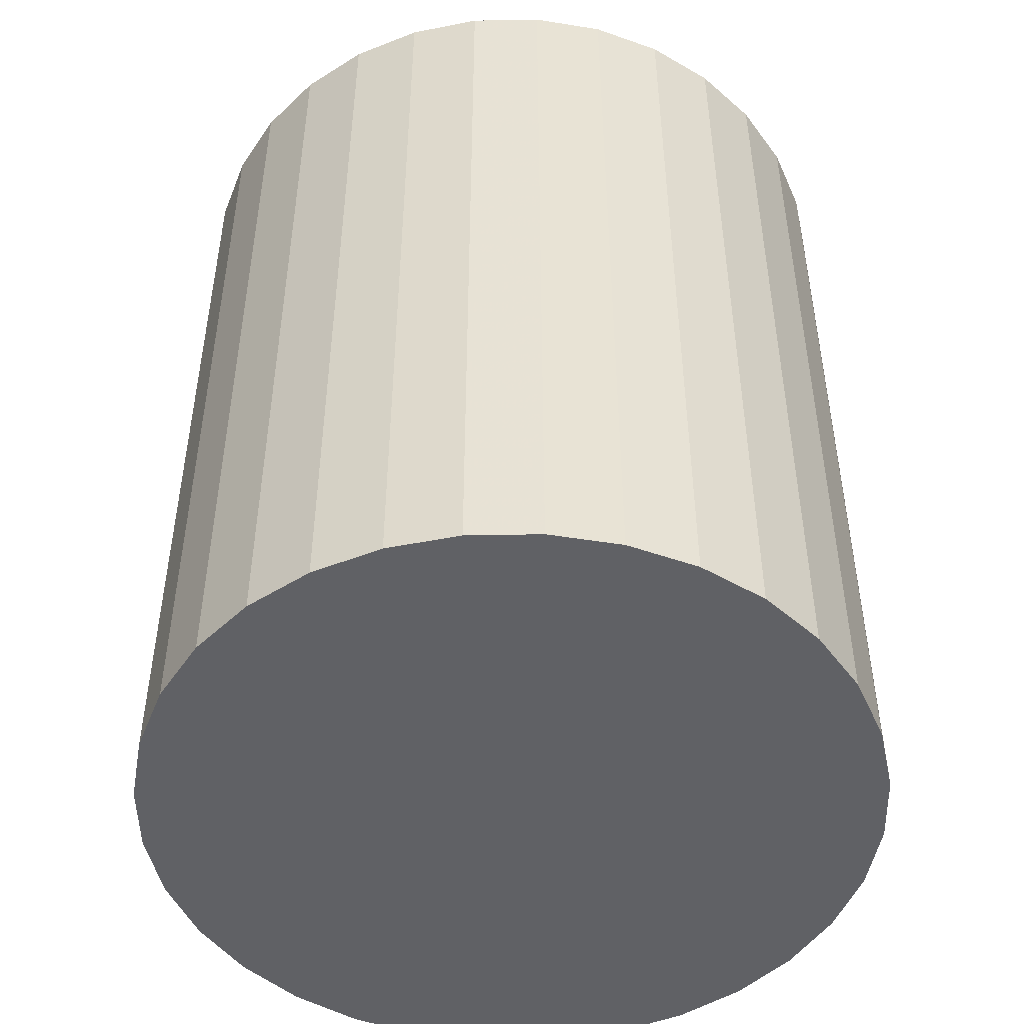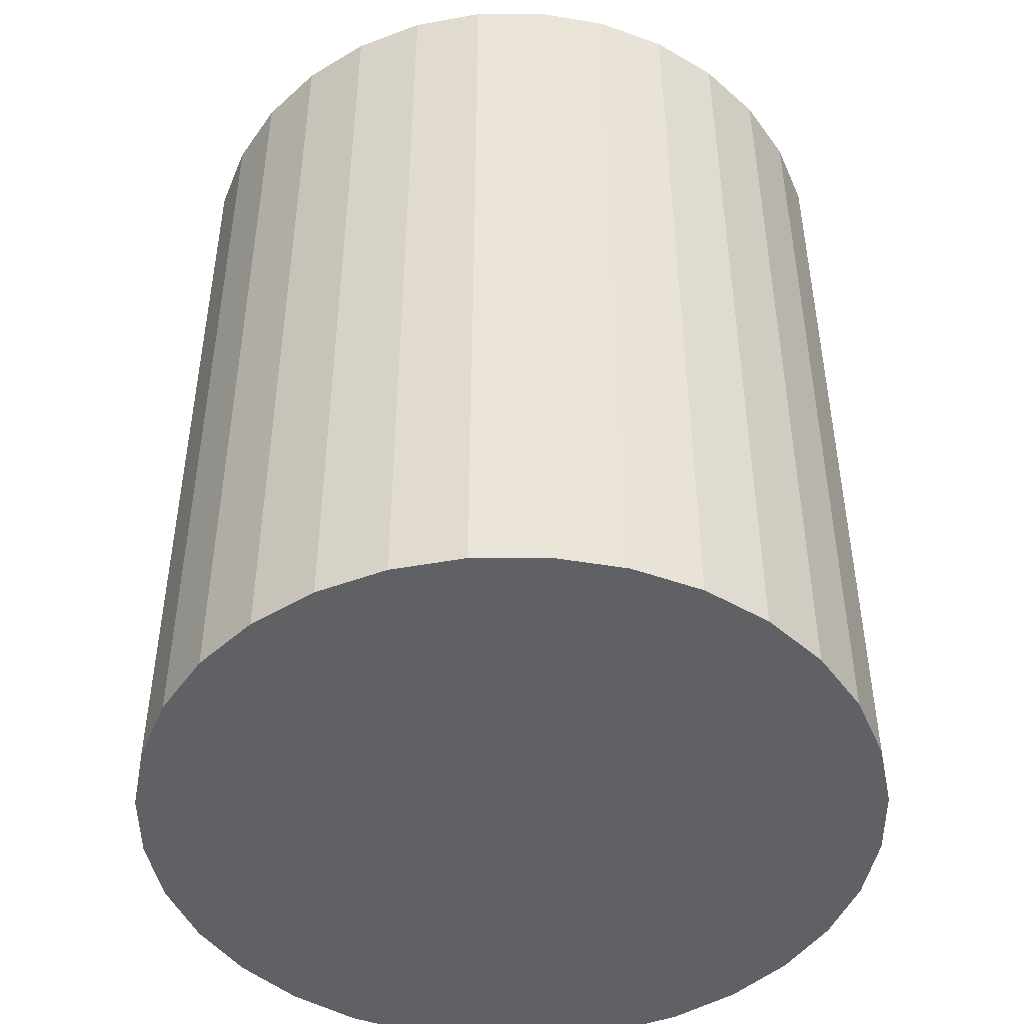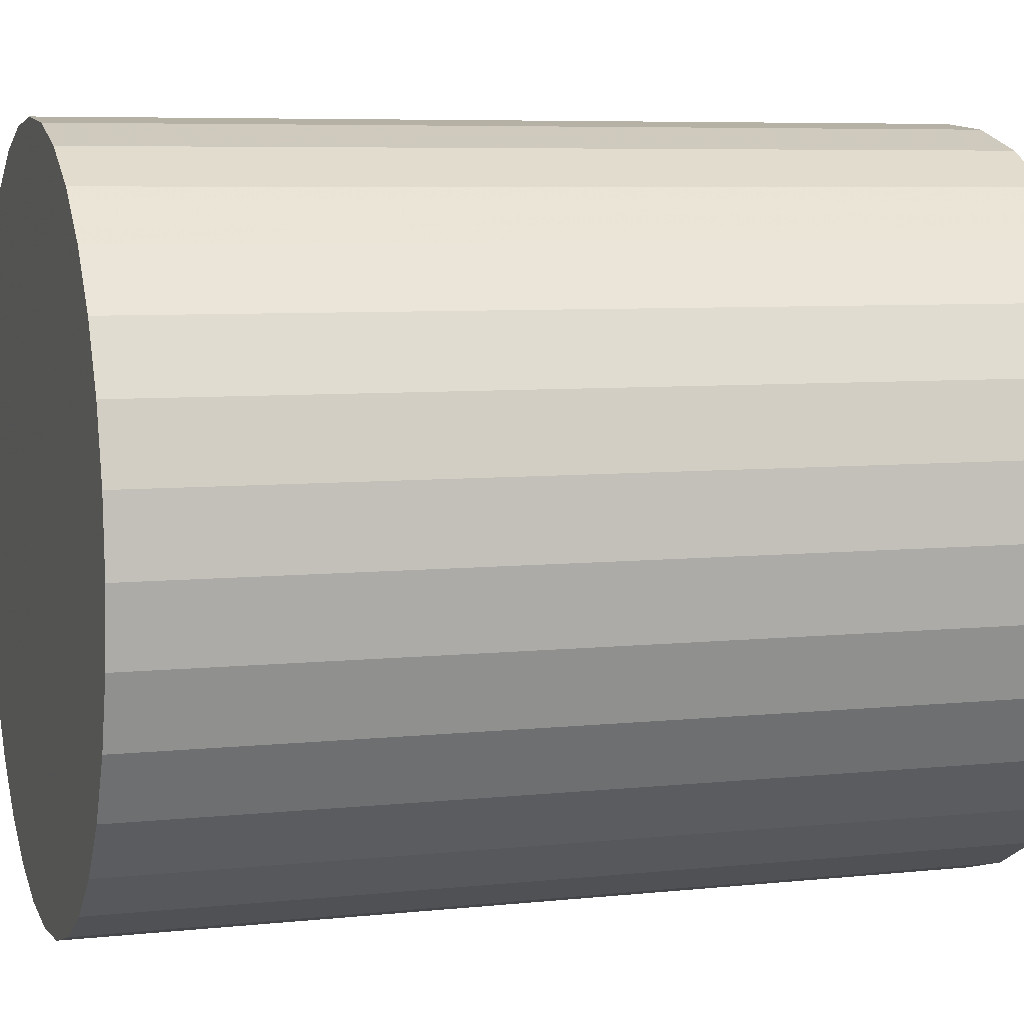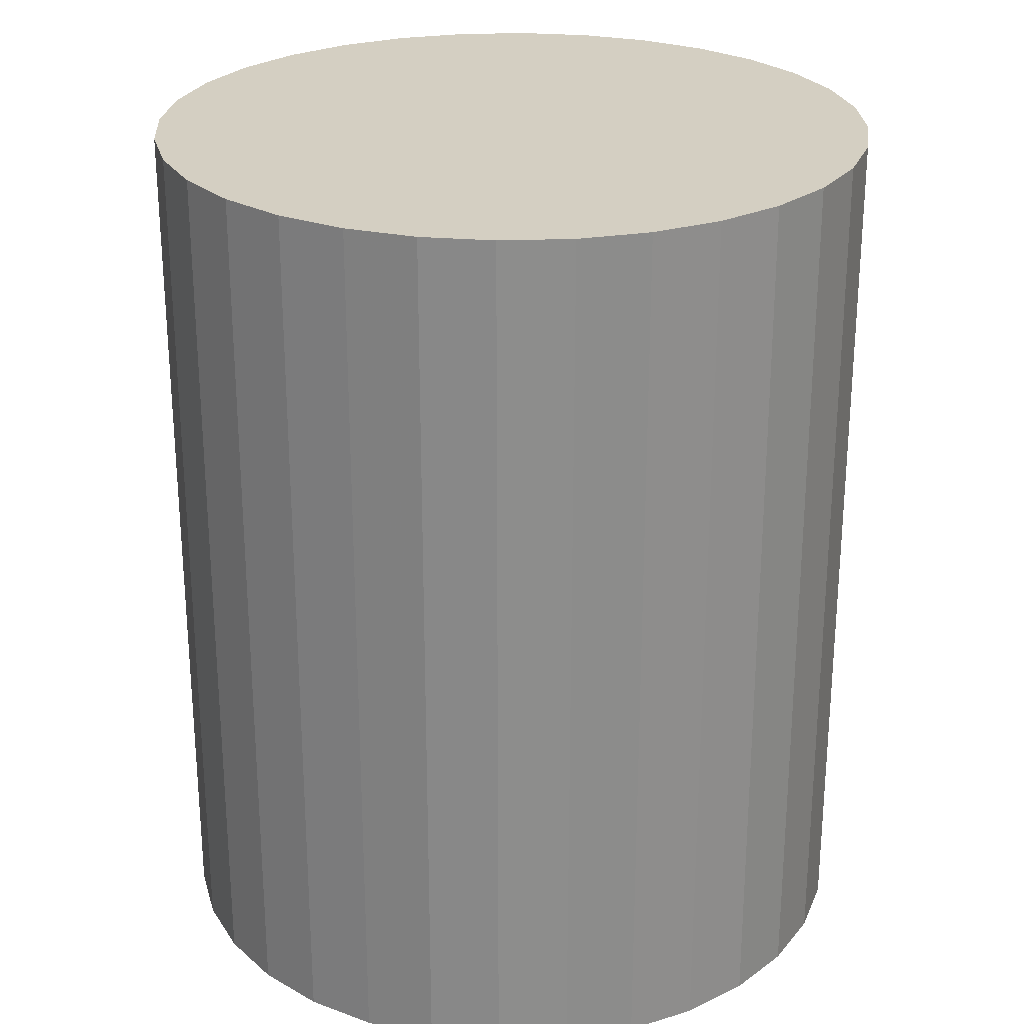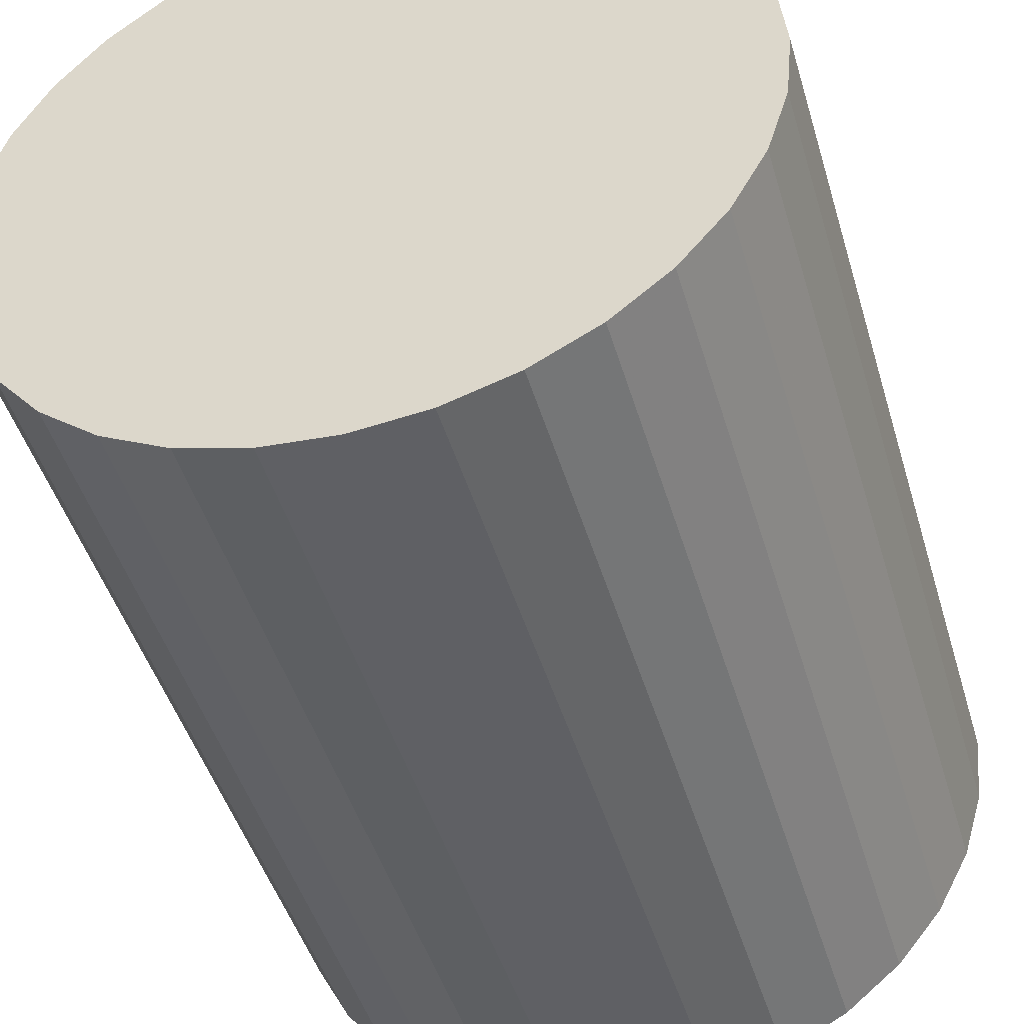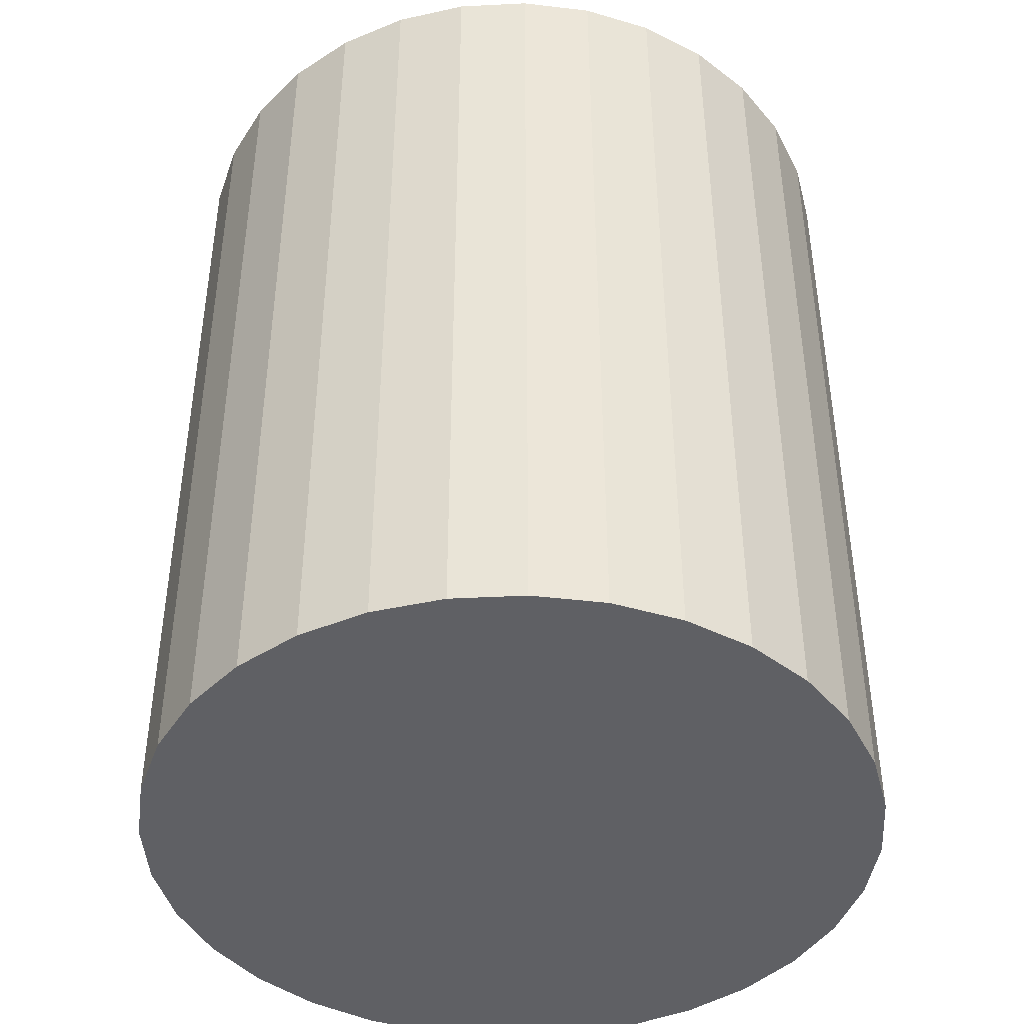
<metadata>
{"format":"obj","ext":"obj","renderer":"f3d","projection":"perspective","resolution":1024,"background":"white","views":[{"elev":-48.8,"azim":63.0,"up":"+Z"},{"elev":-46.8,"azim":-72.7,"up":"+Z"},{"elev":6.5,"azim":72.3,"up":"+Y"},{"elev":25.8,"azim":-65.3,"up":"+Z"},{"elev":-46.4,"azim":16.3,"up":"+Y"},{"elev":-43.4,"azim":166.5,"up":"+Z"}]}
</metadata>
<code>
v 0 0 -0.03414
v 0.028 0 -0.03414
v 0.028 0 0.03414
v 0 0 0.03414
v 0.02746 0.005463 -0.03414
v 0.02746 0.005463 0.03414
v 0.02587 0.01072 -0.03414
v 0.02587 0.01072 0.03414
v 0.02328 0.01556 -0.03414
v 0.02328 0.01556 0.03414
v 0.0198 0.0198 -0.03414
v 0.0198 0.0198 0.03414
v 0.01556 0.02328 -0.03414
v 0.01556 0.02328 0.03414
v 0.01072 0.02587 -0.03414
v 0.01072 0.02587 0.03414
v 0.005463 0.02746 -0.03414
v 0.005463 0.02746 0.03414
v 0 0.028 -0.03414
v 0 0.028 0.03414
v -0.005463 0.02746 -0.03414
v -0.005463 0.02746 0.03414
v -0.01072 0.02587 -0.03414
v -0.01072 0.02587 0.03414
v -0.01556 0.02328 -0.03414
v -0.01556 0.02328 0.03414
v -0.0198 0.0198 -0.03414
v -0.0198 0.0198 0.03414
v -0.02328 0.01556 -0.03414
v -0.02328 0.01556 0.03414
v -0.02587 0.01072 -0.03414
v -0.02587 0.01072 0.03414
v -0.02746 0.005463 -0.03414
v -0.02746 0.005463 0.03414
v -0.028 0 -0.03414
v -0.028 0 0.03414
v -0.02746 -0.005463 -0.03414
v -0.02746 -0.005463 0.03414
v -0.02587 -0.01072 -0.03414
v -0.02587 -0.01072 0.03414
v -0.02328 -0.01556 -0.03414
v -0.02328 -0.01556 0.03414
v -0.0198 -0.0198 -0.03414
v -0.0198 -0.0198 0.03414
v -0.01556 -0.02328 -0.03414
v -0.01556 -0.02328 0.03414
v -0.01072 -0.02587 -0.03414
v -0.01072 -0.02587 0.03414
v -0.005463 -0.02746 -0.03414
v -0.005463 -0.02746 0.03414
v -0 -0.028 -0.03414
v -0 -0.028 0.03414
v 0.005463 -0.02746 -0.03414
v 0.005463 -0.02746 0.03414
v 0.01072 -0.02587 -0.03414
v 0.01072 -0.02587 0.03414
v 0.01556 -0.02328 -0.03414
v 0.01556 -0.02328 0.03414
v 0.0198 -0.0198 -0.03414
v 0.0198 -0.0198 0.03414
v 0.02328 -0.01556 -0.03414
v 0.02328 -0.01556 0.03414
v 0.02587 -0.01072 -0.03414
v 0.02587 -0.01072 0.03414
v 0.02746 -0.005463 -0.03414
v 0.02746 -0.005463 0.03414
f 2 1 5
f 2 5 3
f 3 5 6
f 3 6 4
f 5 1 7
f 5 7 6
f 6 7 8
f 6 8 4
f 7 1 9
f 7 9 8
f 8 9 10
f 8 10 4
f 9 1 11
f 9 11 10
f 10 11 12
f 10 12 4
f 11 1 13
f 11 13 12
f 12 13 14
f 12 14 4
f 13 1 15
f 13 15 14
f 14 15 16
f 14 16 4
f 15 1 17
f 15 17 16
f 16 17 18
f 16 18 4
f 17 1 19
f 17 19 18
f 18 19 20
f 18 20 4
f 19 1 21
f 19 21 20
f 20 21 22
f 20 22 4
f 21 1 23
f 21 23 22
f 22 23 24
f 22 24 4
f 23 1 25
f 23 25 24
f 24 25 26
f 24 26 4
f 25 1 27
f 25 27 26
f 26 27 28
f 26 28 4
f 27 1 29
f 27 29 28
f 28 29 30
f 28 30 4
f 29 1 31
f 29 31 30
f 30 31 32
f 30 32 4
f 31 1 33
f 31 33 32
f 32 33 34
f 32 34 4
f 33 1 35
f 33 35 34
f 34 35 36
f 34 36 4
f 35 1 37
f 35 37 36
f 36 37 38
f 36 38 4
f 37 1 39
f 37 39 38
f 38 39 40
f 38 40 4
f 39 1 41
f 39 41 40
f 40 41 42
f 40 42 4
f 41 1 43
f 41 43 42
f 42 43 44
f 42 44 4
f 43 1 45
f 43 45 44
f 44 45 46
f 44 46 4
f 45 1 47
f 45 47 46
f 46 47 48
f 46 48 4
f 47 1 49
f 47 49 48
f 48 49 50
f 48 50 4
f 49 1 51
f 49 51 50
f 50 51 52
f 50 52 4
f 51 1 53
f 51 53 52
f 52 53 54
f 52 54 4
f 53 1 55
f 53 55 54
f 54 55 56
f 54 56 4
f 55 1 57
f 55 57 56
f 56 57 58
f 56 58 4
f 57 1 59
f 57 59 58
f 58 59 60
f 58 60 4
f 59 1 61
f 59 61 60
f 60 61 62
f 60 62 4
f 61 1 63
f 61 63 62
f 62 63 64
f 62 64 4
f 63 1 65
f 63 65 64
f 64 65 66
f 64 66 4
f 65 1 2
f 65 2 66
f 66 2 3
f 66 3 4

</code>
